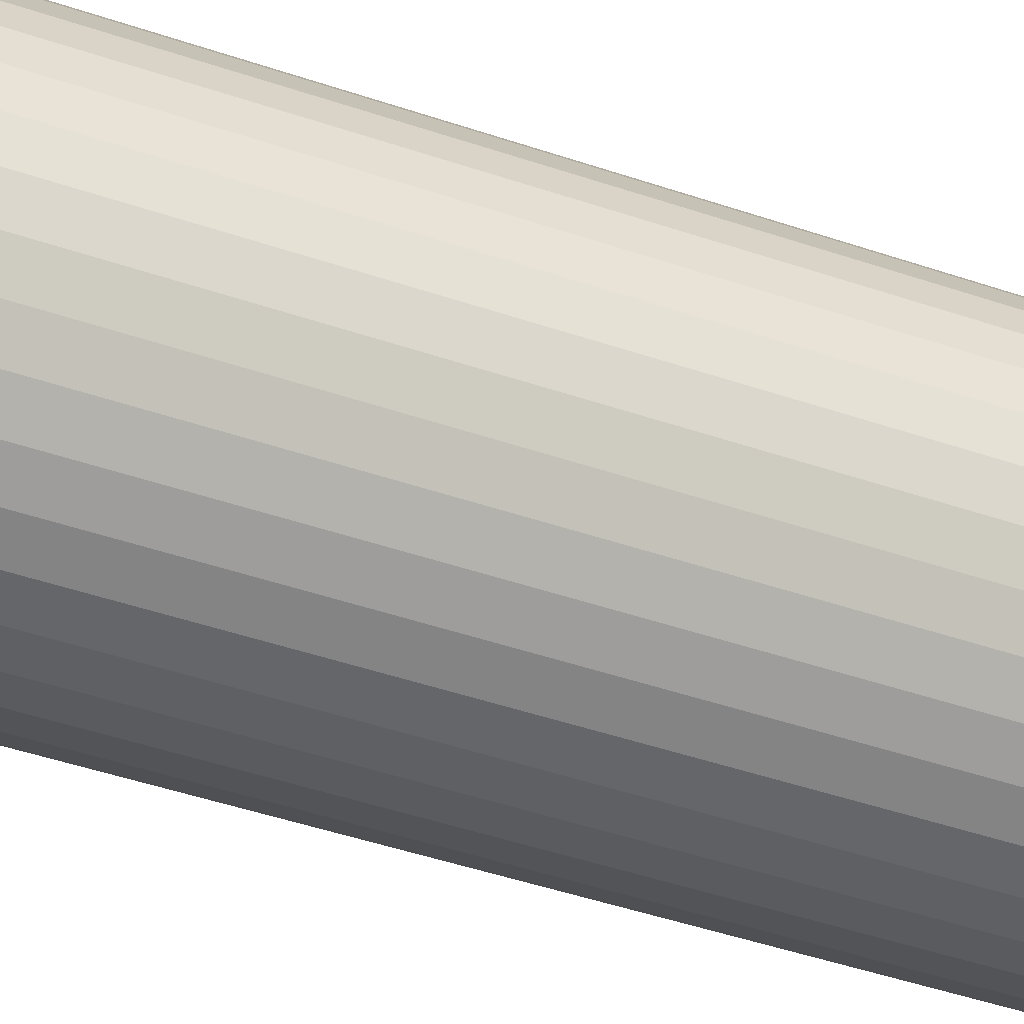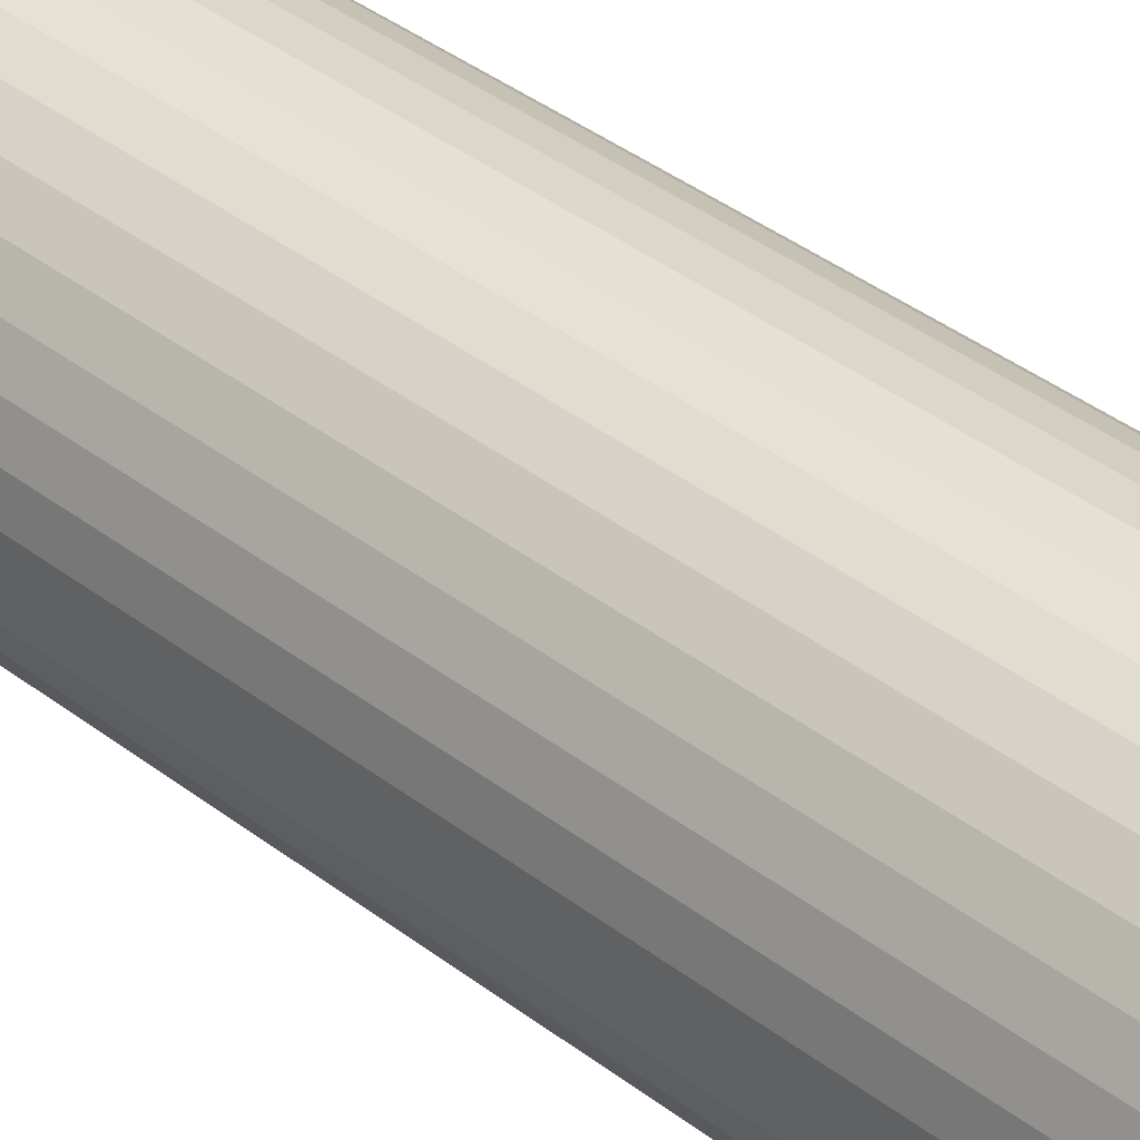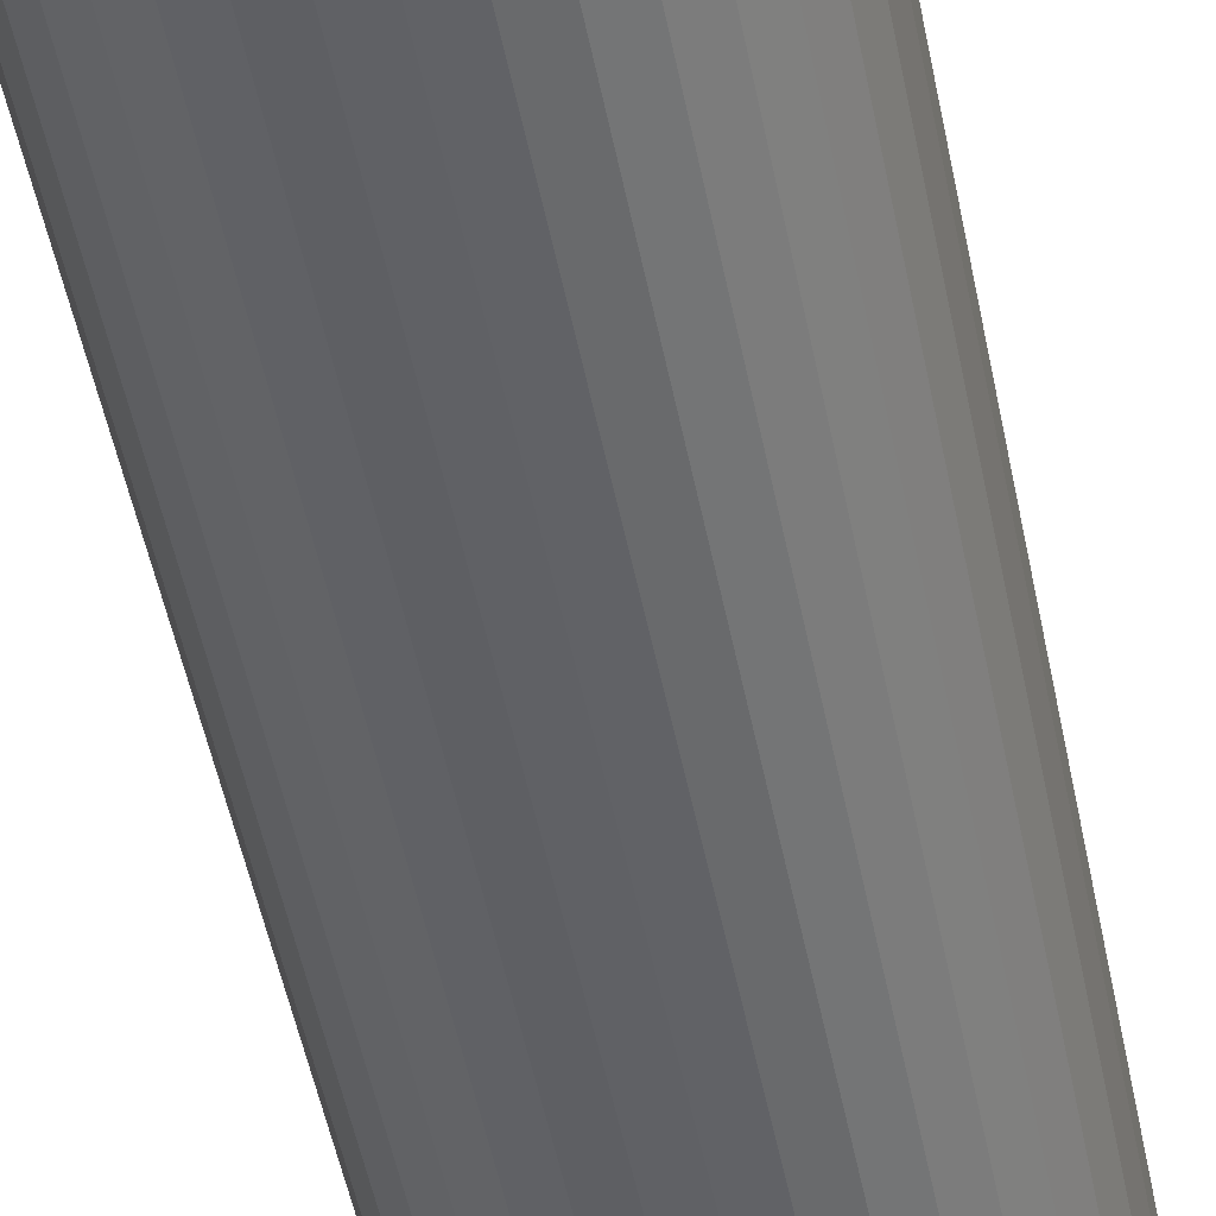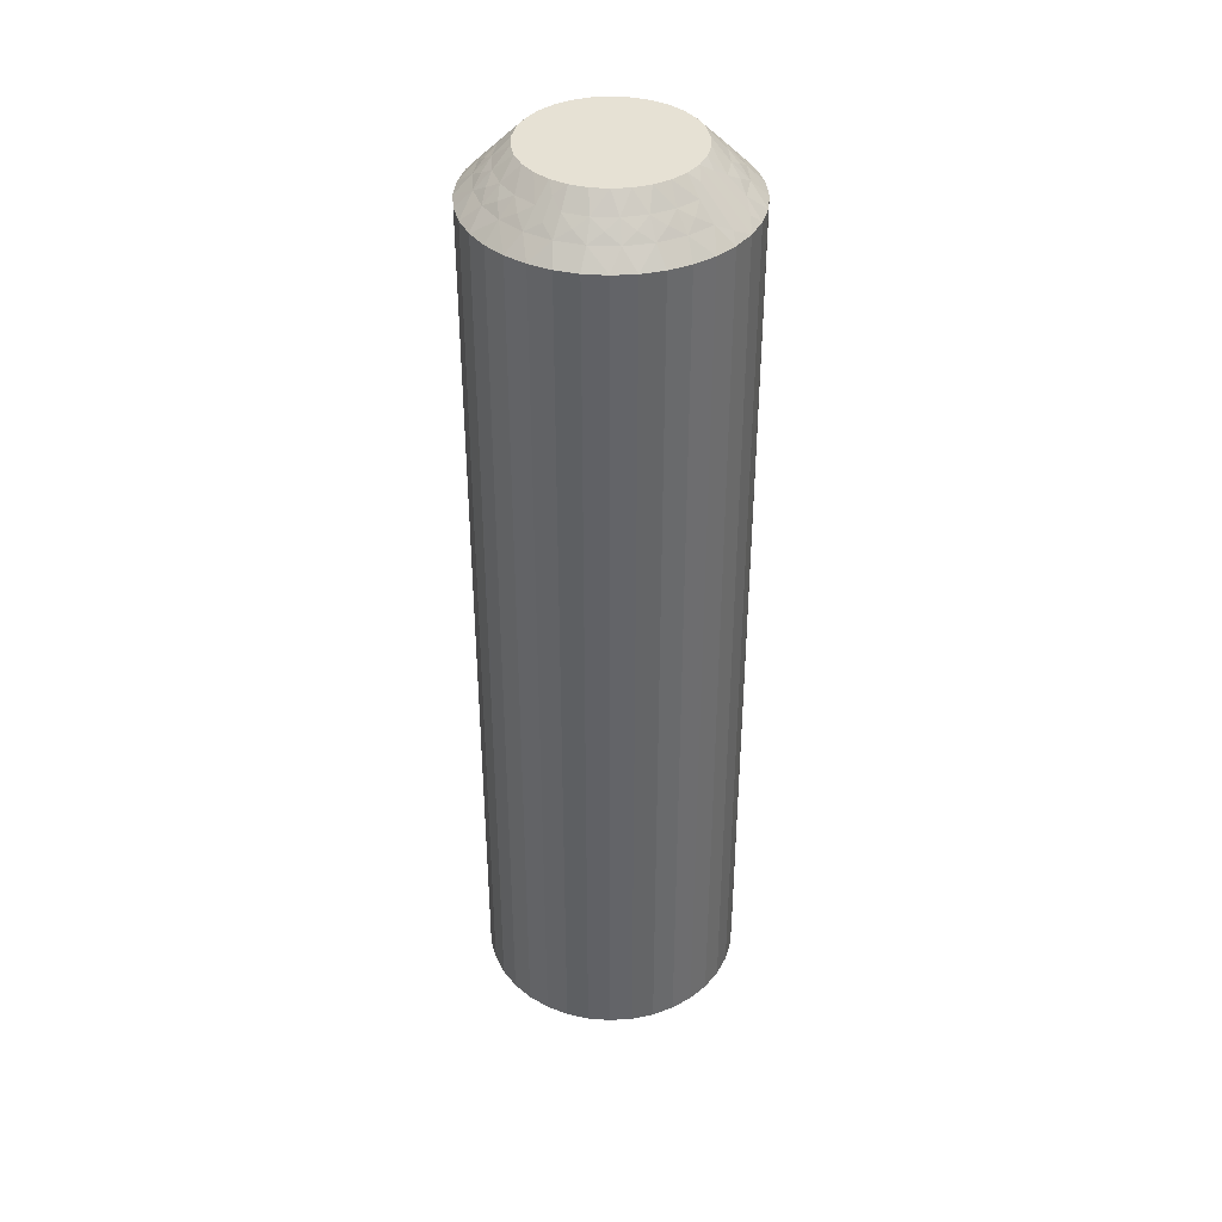
<metadata>
{"format":"obj","ext":"obj","renderer":"f3d","projection":"perspective","resolution":1024,"background":"white","views":[{"elev":-41.1,"azim":66.8,"up":"+Y"},{"elev":38.2,"azim":134.4,"up":"+Y"},{"elev":-48.6,"azim":-169.2,"up":"+Y"},{"elev":39.0,"azim":26.8,"up":"+Z"}]}
</metadata>
<code>
v -27.77 490 -149.8
v -28.02 489.8 -150
v -28.09 490.3 -149.5
v -25.18 488.5 -149.5
v -25.58 488.1 -150
v -25.81 488.6 -150
v -27.37 490.2 -149.5
v -27.5 489.7 -150
v -27.71 490.5 -149.2
v -27.28 490.7 -149
v -28.12 490.8 -149
v -24.97 487.8 -149.5
v -24.72 488.7 -149
v -24.34 489 -148.5
v -24.08 488.4 -148.5
v -28.5 490.5 -149.2
v -28.8 490.1 -149.5
v -28.95 490.6 -149
v -24.48 487.9 -149
v -29.25 490.2 -149.2
v -29.72 490.3 -149
v -29.46 489.8 -149.5
v -29.92 489.8 -149.2
v -25.55 489.1 -149.5
v -26.13 489 -150
v -30.04 489.4 -149.5
v -30.39 489.7 -149
v -30.47 489.3 -149.2
v -30.91 489.1 -149
v -30.48 488.8 -149.5
v -25.16 489.4 -149
v -24.7 489.6 -148.5
v -30.88 488.6 -149.2
v -25.16 490.2 -148.5
v -30.78 488.2 -149.5
v -31.26 488.3 -149
v -30.62 487.8 -149.8
v -30.33 487.9 -150
v -30.42 487.4 -150
v -26.06 489.6 -149.5
v -31.36 487.9 -149
v -31.91 487.5 -148.5
v -26.54 489.3 -150
v -31.61 487.9 -148.8
v -31.81 488.2 -148.5
v -25.75 490 -149
v -25.7 490.6 -148.5
v -26.68 490 -149.5
v -27 489.6 -150
v -26.47 490.4 -149
v -26.32 490.9 -148.5
v -26.98 491.1 -148.5
v -27.67 491.2 -148.5
v -28.54 489.7 -150
v -28.36 491.2 -148.5
v -29.03 489.5 -150
v -29.05 491.1 -148.5
v -29.7 490.8 -148.5
v -29.47 489.2 -150
v -30.29 490.5 -148.5
v -29.85 488.9 -150
v -30.82 490 -148.5
v -31.25 489.5 -148.5
v -30.14 488.4 -150
v -31.59 488.9 -148.5
v -25.18 487.4 -149.8
v -25.43 487.1 -150
v -25.45 487.6 -150
v -24.93 487.4 -149.5
v -23.93 487 -148.5
v -24.18 487.5 -148.8
v -23.95 487.7 -148.5
v -24.82 488.2 -149.2
v -25.13 488.9 -149.2
v -25.62 489.5 -149.2
v -26.23 490 -149.2
v -26.94 490.4 -149.2
v -27.72 490 -120.2
v -28.02 489.8 -120
v -27.5 489.7 -120
v -27.37 490.2 -120.5
v -30.48 488.8 -120.5
v -30.14 488.4 -120
v -29.85 488.9 -120
v -28.09 490.3 -120.5
v -27.71 490.5 -120.8
v -27.28 490.7 -121
v -28.12 490.8 -121
v -30.78 488.2 -120.5
v -30.91 489.1 -121
v -31.25 489.5 -121.5
v -31.59 488.9 -121.5
v -26.94 490.4 -120.8
v -26.47 490.4 -121
v -26.68 490 -120.5
v -31.26 488.3 -121
v -26.23 490 -120.8
v -25.75 490 -121
v -26.06 489.6 -120.5
v -25.62 489.5 -120.8
v -25.55 489.1 -120.5
v -25.16 489.4 -121
v -30.04 489.4 -120.5
v -29.47 489.2 -120
v -25.13 488.9 -120.8
v -24.72 488.7 -121
v -25.18 488.5 -120.5
v -30.39 489.7 -121
v -30.82 490 -121.5
v -24.82 488.2 -120.8
v -24.48 487.9 -121
v -30.29 490.5 -121.5
v -24.97 487.8 -120.5
v -25.18 487.4 -120.2
v -25.45 487.6 -120
v -25.43 487.1 -120
v -29.46 489.8 -120.5
v -24.93 487.4 -120.5
v -23.93 487 -121.5
v -29.03 489.5 -120
v -24.18 487.5 -121.2
v -23.95 487.7 -121.5
v -29.72 490.3 -121
v -29.7 490.8 -121.5
v -28.8 490.1 -120.5
v -28.54 489.7 -120
v -28.95 490.6 -121
v -29.05 491.1 -121.5
v -28.36 491.2 -121.5
v -27.67 491.2 -121.5
v -27 489.6 -120
v -26.98 491.1 -121.5
v -26.54 489.3 -120
v -26.32 490.9 -121.5
v -25.7 490.6 -121.5
v -26.13 489 -120
v -25.16 490.2 -121.5
v -25.81 488.6 -120
v -24.7 489.6 -121.5
v -24.34 489 -121.5
v -25.58 488.1 -120
v -24.08 488.4 -121.5
v -30.62 487.8 -120.2
v -30.42 487.4 -120
v -30.33 487.9 -120
v -30.87 487.8 -120.5
v -31.91 487.5 -121.5
v -31.61 487.9 -121.2
v -31.81 488.2 -121.5
v -30.88 488.6 -120.8
v -30.47 489.3 -120.8
v -29.92 489.8 -120.8
v -29.25 490.2 -120.8
v -28.5 490.5 -120.8
v -24.03 486.3 -121.5
v -24.03 486.3 -148.5
v -24.26 485.7 -121.5
v -24.26 485.7 -148.5
v -24.59 485 -121.5
v -24.59 485 -148.5
v -25.03 484.5 -121.5
v -25.03 484.5 -148.5
v -25.55 484 -121.5
v -25.55 484 -148.5
v -26.15 483.7 -121.5
v -26.15 483.7 -148.5
v -26.8 483.4 -121.5
v -26.8 483.4 -148.5
v -27.48 483.3 -121.5
v -27.48 483.3 -148.5
v -28.18 483.3 -121.5
v -28.18 483.3 -148.5
v -28.87 483.4 -121.5
v -28.87 483.4 -148.5
v -29.53 483.6 -121.5
v -29.53 483.6 -148.5
v -30.14 483.9 -121.5
v -30.14 483.9 -148.5
v -30.68 484.4 -121.5
v -30.68 484.4 -148.5
v -31.14 484.9 -121.5
v -31.14 484.9 -148.5
v -31.51 485.5 -121.5
v -31.51 485.5 -148.5
v -31.76 486.1 -121.5
v -31.76 486.1 -148.5
v -31.9 486.8 -121.5
v -31.9 486.8 -148.5
v -30.27 486.4 -120
v -30.03 485.9 -120
v -29.71 485.5 -120
v -29.31 485.2 -120
v -27.3 484.8 -120
v -28.84 484.9 -120
v -28.34 484.8 -120
v -27.82 484.8 -120
v -26.81 485 -120
v -25.71 486.1 -120
v -26.37 485.3 -120
v -26 485.7 -120
v -30.39 486.9 -120
v -25.51 486.6 -120
v -25.71 486.1 -150
v -30.03 485.9 -150
v -29.31 485.2 -150
v -29.71 485.5 -150
v -28.34 484.8 -150
v -28.84 484.9 -150
v -27.3 484.8 -150
v -26.37 485.3 -150
v -26.81 485 -150
v -26 485.7 -150
v -27.82 484.8 -150
v -30.27 486.4 -150
v -30.39 486.9 -150
v -25.51 486.6 -150
v -27.35 484.1 -120.8
v -26.89 483.9 -121
v -27.04 484.4 -120.5
v -28.12 484.5 -120.2
v -25.36 485.7 -120.5
v -28.47 484.3 -120.5
v -27.75 484.3 -120.5
v -28.13 484 -120.8
v -27.72 483.8 -121
v -28.56 483.8 -121
v -25.06 486.4 -120.5
v -24.93 485.4 -121
v -28.9 484.2 -120.8
v -29.16 484.5 -120.5
v -29.37 484.1 -121
v -24.58 486.2 -121
v -29.61 484.5 -120.8
v -30.09 484.5 -121
v -29.78 484.9 -120.5
v -25.81 485.1 -120.5
v -30.23 485 -120.8
v -30.29 485.4 -120.5
v -30.68 485.1 -121
v -30.71 485.6 -120.8
v -30.66 486 -120.5
v -31.12 485.8 -121
v -25.45 484.8 -121
v -31.03 486.3 -120.8
v -30.87 486.7 -120.5
v -31.37 486.6 -121
v -30.67 487.1 -120.2
v -26.38 484.7 -120.5
v -30.92 487.1 -120.5
v -31.67 487 -121.2
v -26.12 484.3 -121
v -25.22 486.8 -120.2
v -24.97 486.7 -120.5
v -24.23 486.6 -121.2
v -24.96 485.9 -120.8
v -25.37 485.2 -120.8
v -25.93 484.7 -120.8
v -26.6 484.3 -120.8
v -28.07 484.5 -149.8
v -30.66 486 -149.5
v -27.75 484.3 -149.5
v -28.47 484.3 -149.5
v -28.13 484 -149.2
v -28.56 483.8 -149
v -27.72 483.8 -149
v -30.87 486.7 -149.5
v -31.12 485.8 -149
v -27.35 484.1 -149.2
v -27.04 484.4 -149.5
v -26.89 483.9 -149
v -31.37 486.6 -149
v -26.6 484.3 -149.2
v -26.12 484.3 -149
v -26.38 484.7 -149.5
v -30.29 485.4 -149.5
v -25.93 484.7 -149.2
v -25.81 485.1 -149.5
v -25.45 484.8 -149
v -25.37 485.2 -149.2
v -25.36 485.7 -149.5
v -24.93 485.4 -149
v -30.68 485.1 -149
v -24.96 485.9 -149.2
v -25.06 486.4 -149.5
v -24.58 486.2 -149
v -25.22 486.8 -149.8
v -29.78 484.9 -149.5
v -24.97 486.7 -149.5
v -24.23 486.6 -148.8
v -30.09 484.5 -149
v -29.16 484.5 -149.5
v -29.37 484.1 -149
v -30.67 487.1 -149.8
v -30.92 487.1 -149.5
v -31.67 487 -148.8
v -31.03 486.3 -149.2
v -30.71 485.6 -149.2
v -30.23 485 -149.2
v -29.61 484.5 -149.2
v -28.9 484.2 -149.2
f 1 2 3
f 4 5 6
f 1 7 8
f 9 10 7
f 9 11 10
f 9 3 11
f 4 12 5
f 9 1 3
f 9 7 1
f 13 14 15
f 16 3 17
f 16 18 11
f 16 11 3
f 13 15 19
f 16 17 18
f 20 21 18
f 20 22 21
f 20 17 22
f 20 18 17
f 23 21 22
f 24 6 25
f 23 26 27
f 23 27 21
f 23 22 26
f 24 4 6
f 28 29 27
f 28 27 26
f 28 26 30
f 28 30 29
f 31 32 14
f 33 29 30
f 31 34 32
f 33 30 35
f 33 36 29
f 33 35 36
f 37 35 38
f 37 38 39
f 31 14 13
f 40 24 25
f 41 39 42
f 40 25 43
f 41 36 35
f 41 37 39
f 41 35 37
f 44 42 45
f 46 47 34
f 44 45 36
f 44 41 42
f 44 36 41
f 46 34 31
f 48 43 49
f 48 40 43
f 50 51 47
f 50 52 51
f 50 47 46
f 7 49 8
f 7 48 49
f 10 53 52
f 10 52 50
f 3 2 54
f 11 55 53
f 11 53 10
f 17 54 56
f 17 3 54
f 18 57 55
f 18 58 57
f 18 55 11
f 22 56 59
f 22 17 56
f 21 58 18
f 21 60 58
f 26 59 61
f 26 22 59
f 27 60 21
f 27 62 60
f 27 63 62
f 30 61 64
f 30 26 61
f 29 63 27
f 29 65 63
f 35 64 38
f 35 30 64
f 36 65 29
f 36 45 65
f 66 67 68
f 66 68 12
f 69 70 67
f 69 67 66
f 69 66 12
f 69 12 19
f 71 72 70
f 71 70 69
f 71 69 19
f 71 19 72
f 73 12 4
f 73 13 19
f 73 19 12
f 73 4 13
f 74 4 24
f 74 31 13
f 74 24 31
f 74 13 4
f 12 68 5
f 75 46 31
f 75 31 24
f 75 24 40
f 75 40 46
f 76 48 50
f 76 50 46
f 76 46 40
f 76 40 48
f 19 15 72
f 77 48 7
f 77 50 48
f 77 7 10
f 77 10 50
f 1 8 2
f 78 79 80
f 78 80 81
f 82 83 84
f 78 85 79
f 86 81 87
f 86 88 85
f 86 87 88
f 82 89 83
f 86 78 81
f 86 85 78
f 90 91 92
f 93 87 81
f 93 94 87
f 93 81 95
f 90 92 96
f 93 95 94
f 97 98 94
f 97 95 99
f 97 99 98
f 97 94 95
f 100 101 102
f 103 84 104
f 100 98 99
f 100 102 98
f 100 99 101
f 103 82 84
f 105 106 102
f 105 102 101
f 105 101 107
f 105 107 106
f 108 109 91
f 110 111 106
f 108 112 109
f 110 106 107
f 110 107 113
f 110 113 111
f 114 113 115
f 114 115 116
f 108 91 90
f 117 103 104
f 118 116 119
f 117 104 120
f 118 113 114
f 118 114 116
f 118 111 113
f 121 119 122
f 121 122 111
f 123 124 112
f 121 118 119
f 121 111 118
f 123 112 108
f 125 120 126
f 125 117 120
f 127 128 124
f 127 129 128
f 127 124 123
f 85 126 79
f 85 125 126
f 88 130 129
f 88 129 127
f 81 80 131
f 87 132 130
f 87 130 88
f 95 131 133
f 95 81 131
f 94 134 132
f 94 135 134
f 94 132 87
f 99 133 136
f 99 95 133
f 98 135 94
f 98 137 135
f 101 136 138
f 101 99 136
f 102 137 98
f 102 139 137
f 102 140 139
f 107 138 141
f 107 101 138
f 106 140 102
f 106 142 140
f 113 141 115
f 113 107 141
f 111 142 106
f 111 122 142
f 143 144 145
f 143 145 89
f 146 147 144
f 146 144 143
f 146 143 89
f 146 89 96
f 148 149 147
f 148 147 146
f 148 146 96
f 148 96 149
f 150 89 82
f 150 90 96
f 150 96 89
f 150 82 90
f 151 82 103
f 151 108 90
f 151 103 108
f 151 90 82
f 89 145 83
f 152 123 108
f 152 108 103
f 152 103 117
f 152 117 123
f 153 125 127
f 153 127 123
f 153 123 117
f 153 117 125
f 96 92 149
f 154 125 85
f 154 127 125
f 154 85 88
f 154 88 127
f 42 147 149
f 45 149 92
f 45 42 149
f 65 92 91
f 65 45 92
f 63 91 109
f 63 65 91
f 62 109 112
f 62 63 109
f 60 112 124
f 60 62 112
f 58 124 128
f 58 60 124
f 57 128 129
f 57 58 128
f 55 129 130
f 55 57 129
f 53 130 132
f 53 55 130
f 52 132 134
f 52 53 132
f 51 134 135
f 51 52 134
f 47 135 137
f 47 51 135
f 34 137 139
f 34 47 137
f 32 139 140
f 32 34 139
f 14 32 140
f 14 140 142
f 15 14 142
f 15 142 122
f 72 15 122
f 72 122 119
f 70 72 119
f 70 119 155
f 156 155 157
f 156 70 155
f 158 157 159
f 158 156 157
f 160 159 161
f 160 158 159
f 162 161 163
f 162 160 161
f 164 163 165
f 164 162 163
f 166 165 167
f 166 164 165
f 168 167 169
f 168 166 167
f 170 169 171
f 170 168 169
f 172 171 173
f 172 170 171
f 174 173 175
f 174 172 173
f 176 175 177
f 176 174 175
f 178 177 179
f 178 176 177
f 180 179 181
f 180 178 179
f 182 181 183
f 182 180 181
f 184 182 183
f 184 183 185
f 186 184 185
f 186 185 187
f 188 186 187
f 188 187 147
f 42 188 147
f 136 80 79
f 136 84 83
f 136 83 144
f 136 144 141
f 136 120 84
f 136 79 120
f 189 190 191
f 189 191 192
f 193 194 195
f 193 195 196
f 83 145 144
f 197 192 194
f 197 194 193
f 120 104 84
f 198 197 199
f 198 199 200
f 198 189 192
f 198 192 197
f 79 126 120
f 115 201 189
f 115 198 202
f 115 202 116
f 115 189 198
f 141 144 201
f 141 201 115
f 136 141 138
f 136 133 131
f 136 131 80
f 38 25 39
f 43 25 49
f 39 25 203
f 59 25 38
f 203 25 68
f 204 205 206
f 49 25 59
f 68 25 6
f 205 207 208
f 209 210 211
f 64 59 38
f 61 59 64
f 210 203 212
f 213 203 209
f 207 203 213
f 214 203 204
f 215 203 214
f 39 203 215
f 204 203 205
f 205 203 207
f 209 203 210
f 203 67 216
f 2 8 54
f 203 68 67
f 56 49 59
f 54 49 56
f 8 49 54
f 68 6 5
f 217 218 219
f 220 196 195
f 221 198 200
f 220 195 222
f 220 223 196
f 224 225 223
f 224 222 226
f 224 220 222
f 221 227 198
f 224 223 220
f 228 159 157
f 224 226 225
f 229 222 230
f 229 231 226
f 229 226 222
f 228 157 232
f 229 230 231
f 233 234 231
f 233 235 234
f 233 230 235
f 233 231 230
f 236 200 199
f 237 234 235
f 237 238 239
f 237 239 234
f 237 235 238
f 240 238 241
f 236 221 200
f 240 242 239
f 240 239 238
f 240 241 242
f 243 161 159
f 244 245 246
f 243 163 161
f 244 242 241
f 244 246 242
f 244 241 245
f 247 201 144
f 243 159 228
f 248 236 199
f 247 245 201
f 248 199 197
f 249 246 245
f 249 144 147
f 249 247 144
f 249 245 247
f 250 147 187
f 251 165 163
f 250 187 246
f 250 246 249
f 251 163 243
f 250 249 147
f 219 197 193
f 219 248 197
f 218 167 165
f 218 169 167
f 218 165 251
f 223 193 196
f 223 219 193
f 225 171 169
f 225 169 218
f 222 195 194
f 226 171 225
f 226 173 171
f 230 194 192
f 230 222 194
f 231 175 173
f 231 177 175
f 231 173 226
f 235 192 191
f 235 230 192
f 234 177 231
f 234 179 177
f 238 191 190
f 238 235 191
f 239 179 234
f 239 181 179
f 239 183 181
f 241 190 189
f 241 238 190
f 242 183 239
f 242 185 183
f 245 189 201
f 245 241 189
f 246 185 242
f 246 187 185
f 252 116 202
f 252 202 227
f 253 119 116
f 253 227 232
f 253 252 227
f 253 116 252
f 254 155 119
f 254 119 253
f 254 253 232
f 254 232 155
f 255 232 227
f 255 227 221
f 255 228 232
f 255 221 228
f 256 243 228
f 256 221 236
f 256 236 243
f 256 228 221
f 227 202 198
f 257 248 251
f 257 243 236
f 257 236 248
f 257 251 243
f 258 251 248
f 258 219 218
f 258 218 251
f 258 248 219
f 232 157 155
f 217 225 218
f 217 219 223
f 217 223 225
f 259 207 213
f 260 214 204
f 259 213 261
f 259 262 207
f 263 264 262
f 263 261 265
f 263 259 261
f 260 266 214
f 263 262 259
f 267 184 186
f 263 265 264
f 268 261 269
f 268 270 265
f 268 265 261
f 267 186 271
f 268 269 270
f 272 273 270
f 272 274 273
f 272 269 274
f 272 270 269
f 275 204 206
f 276 273 274
f 276 277 278
f 276 278 273
f 276 274 277
f 279 277 280
f 275 260 204
f 279 281 278
f 279 278 277
f 279 280 281
f 282 182 184
f 283 284 285
f 282 180 182
f 283 281 280
f 283 285 281
f 283 280 284
f 286 216 67
f 282 184 267
f 287 275 206
f 286 284 216
f 287 206 205
f 288 285 284
f 288 67 70
f 288 286 67
f 288 284 286
f 289 70 156
f 290 178 180
f 289 156 285
f 289 285 288
f 290 180 282
f 289 288 70
f 291 205 208
f 291 287 205
f 292 176 178
f 292 174 176
f 292 178 290
f 262 208 207
f 262 291 208
f 264 172 174
f 264 174 292
f 261 213 209
f 265 172 264
f 265 170 172
f 269 209 211
f 269 261 209
f 270 168 170
f 270 166 168
f 270 170 265
f 274 211 210
f 274 269 211
f 273 166 270
f 273 164 166
f 277 210 212
f 277 274 210
f 278 164 273
f 278 162 164
f 278 160 162
f 280 212 203
f 280 277 212
f 281 160 278
f 281 158 160
f 284 203 216
f 284 280 203
f 285 158 281
f 285 156 158
f 293 39 215
f 293 215 266
f 294 42 39
f 294 293 266
f 294 266 271
f 294 39 293
f 295 188 42
f 295 42 294
f 295 271 188
f 295 294 271
f 296 271 266
f 296 266 260
f 296 267 271
f 296 260 267
f 297 282 267
f 297 260 275
f 297 275 282
f 297 267 260
f 266 215 214
f 298 287 290
f 298 282 275
f 298 275 287
f 298 290 282
f 299 290 287
f 299 291 292
f 299 292 290
f 299 287 291
f 271 186 188
f 300 264 292
f 300 291 262
f 300 262 264
f 300 292 291

</code>
